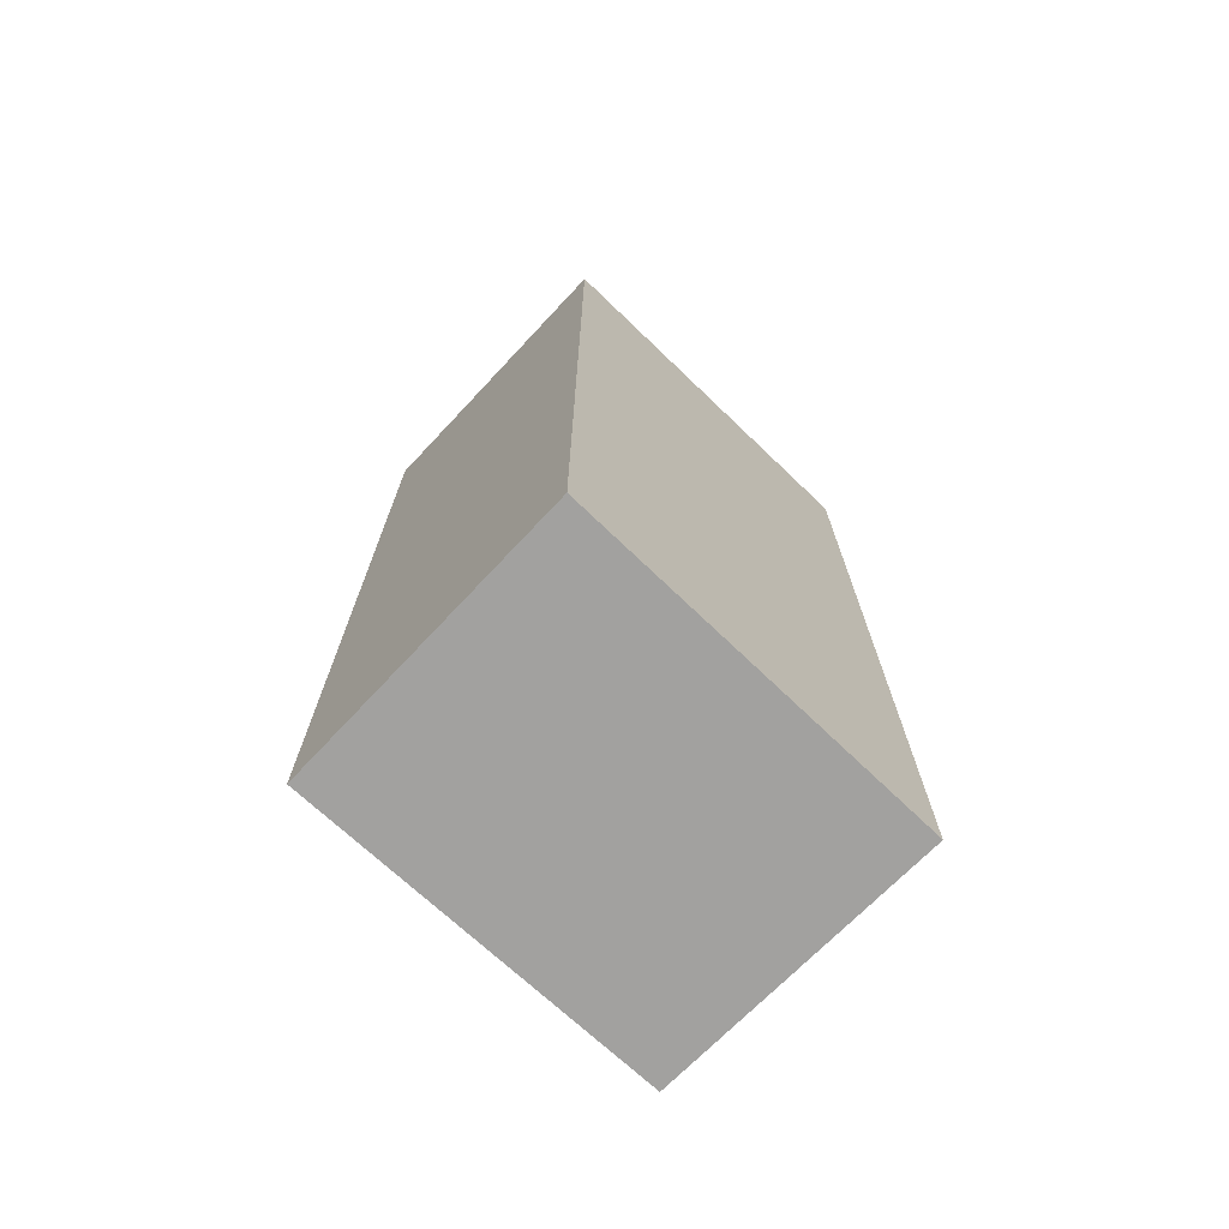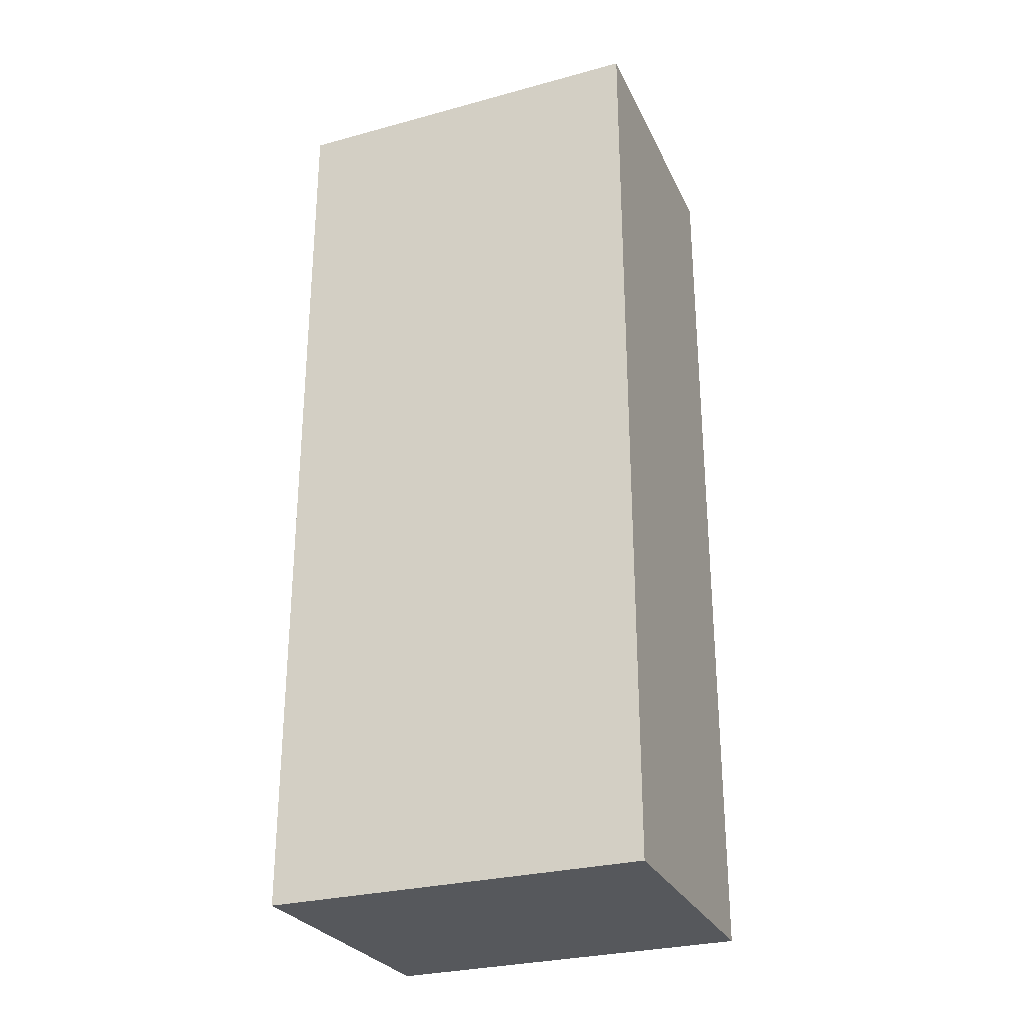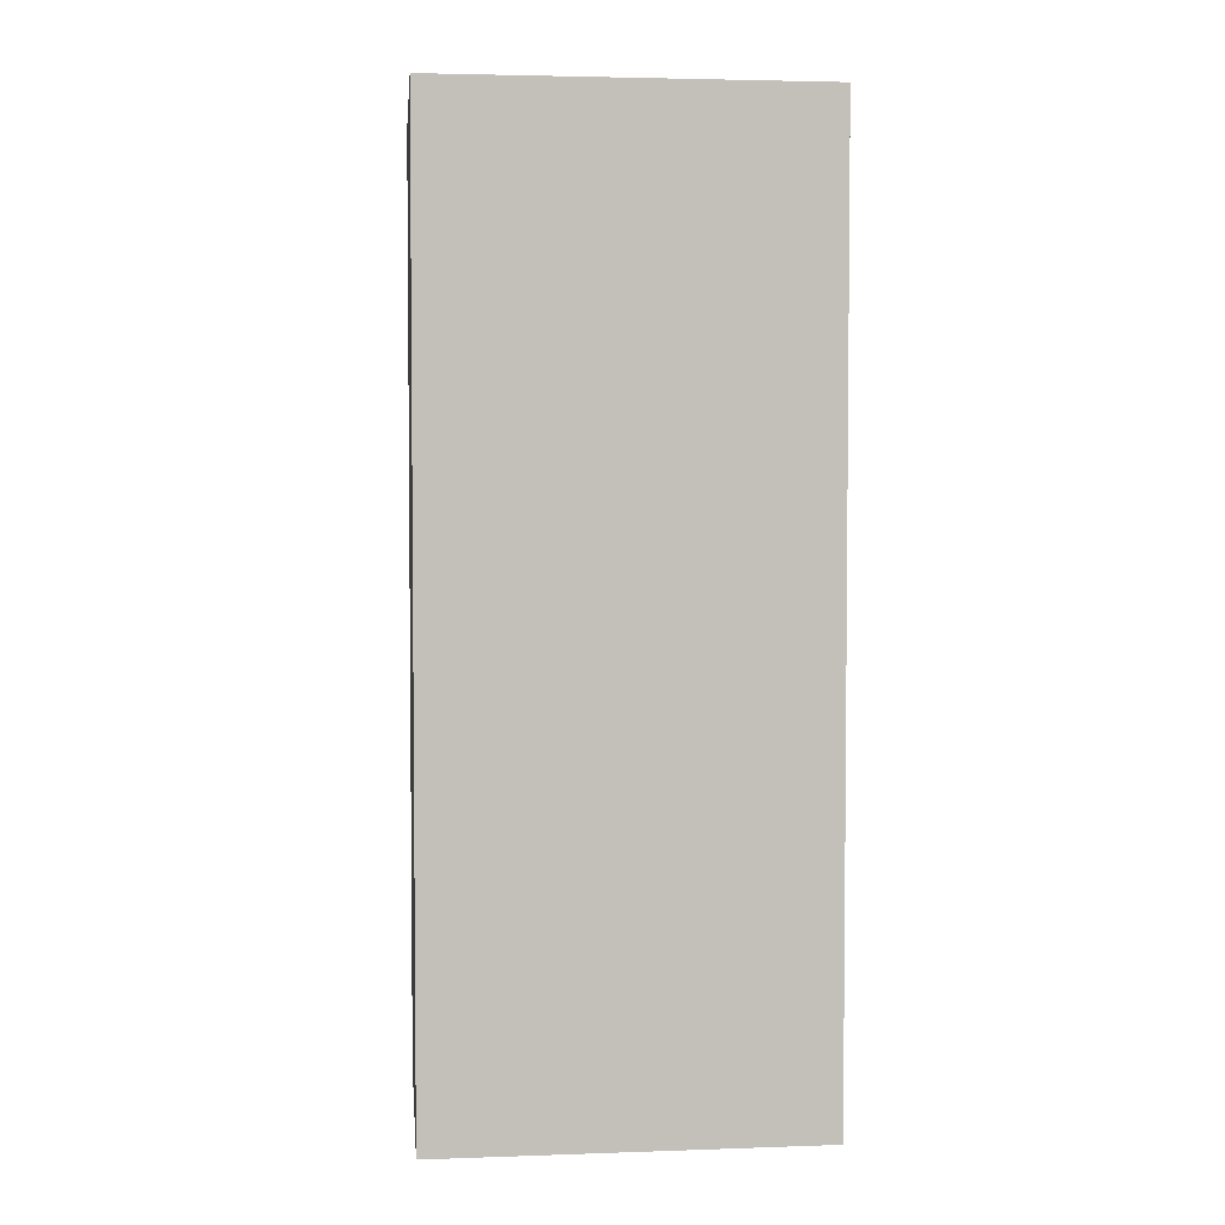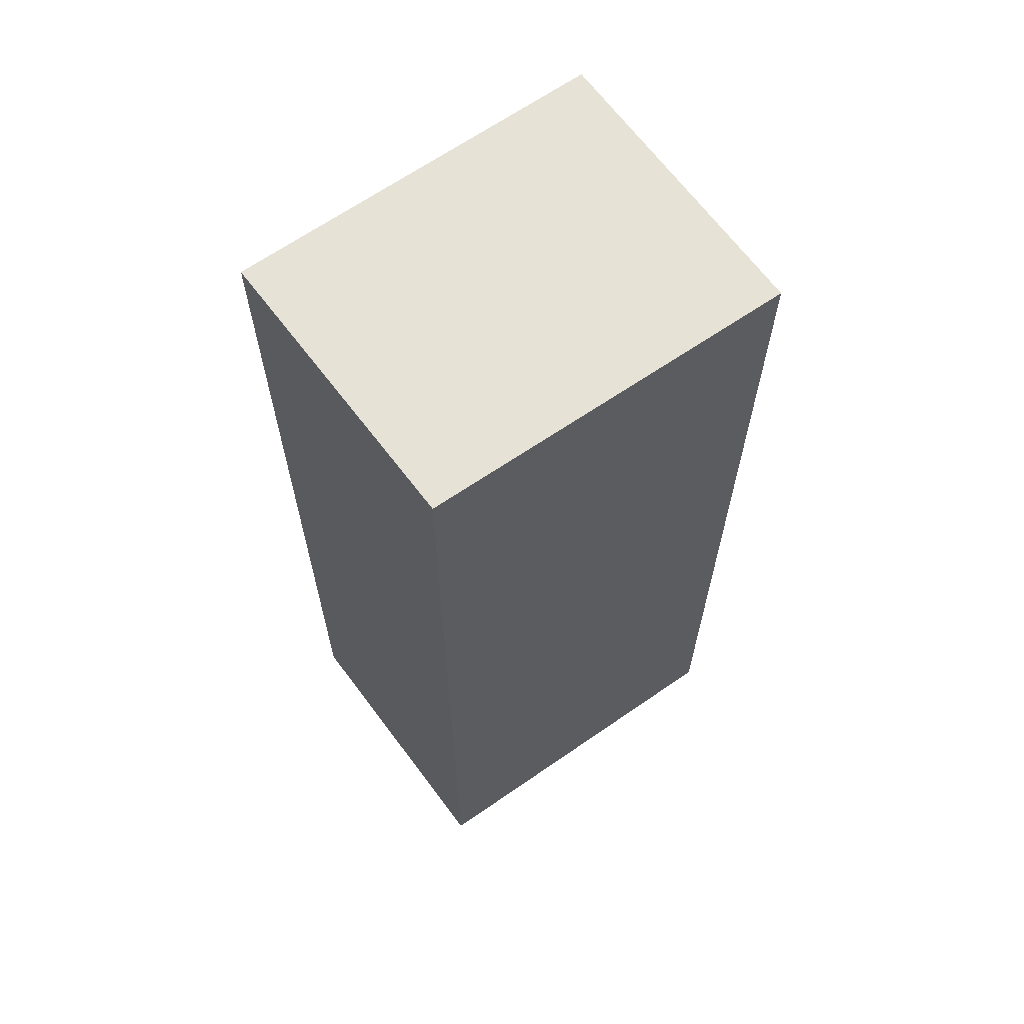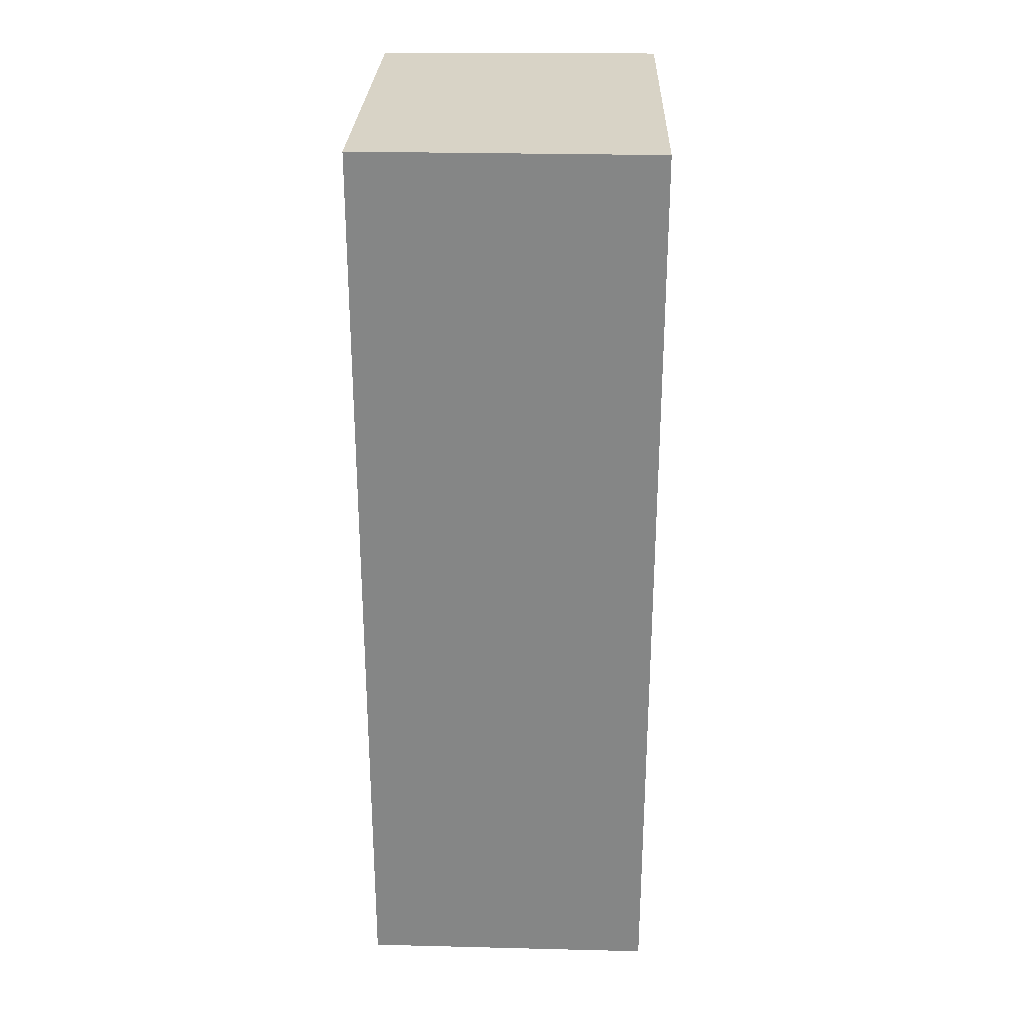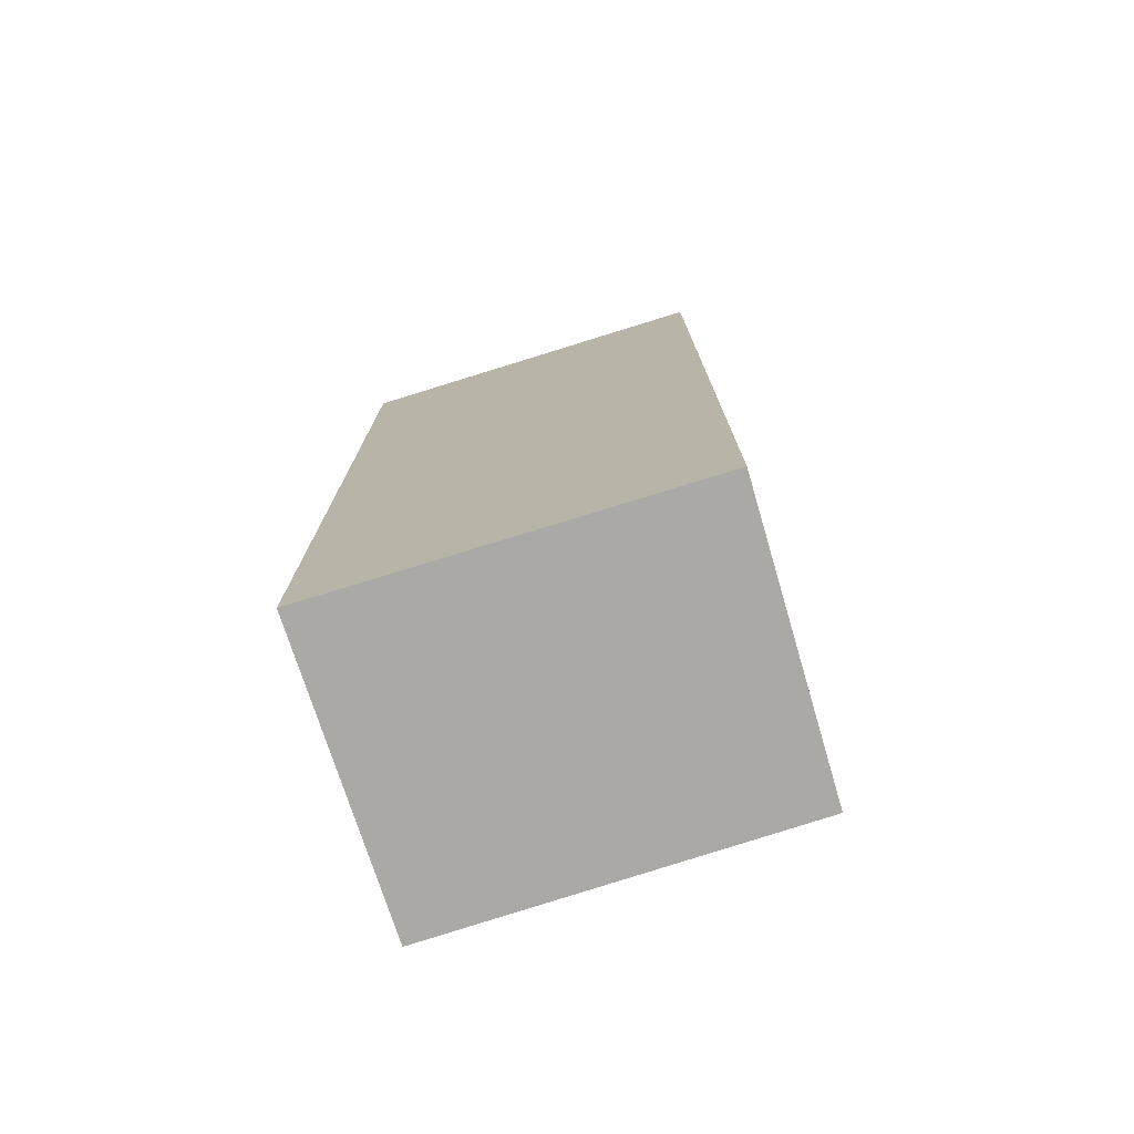
<metadata>
{"format":"obj","ext":"obj","renderer":"f3d","projection":"perspective","resolution":1024,"background":"white","views":[{"elev":-72.2,"azim":-133.9,"up":"+Y"},{"elev":-28.2,"azim":-67.8,"up":"+Y"},{"elev":3.6,"azim":-96.6,"up":"+Y"},{"elev":64.0,"azim":54.0,"up":"+Y"},{"elev":27.8,"azim":-178.6,"up":"+Y"},{"elev":-75.6,"azim":-72.9,"up":"+Y"}]}
</metadata>
<code>
v  0 6.914 4.234e-16
v  2.22 6.914 -2.776
v  0.005 6.914 -2.805
v  2.169 6.914 -0.028
v  2.22 1.7e-16 -2.776
v  0.005 1.718e-16 -2.805
v  0 0 0
v  2.169 1.715e-18 -0.028
g defaultobject
f 1 2 3
f 2 1 4
f 5 3 2
f 3 5 6
f 6 1 3
f 1 6 7
f 7 4 1
f 4 7 8
f 8 2 4
f 2 8 5
f 8 6 5
f 6 8 7

</code>
